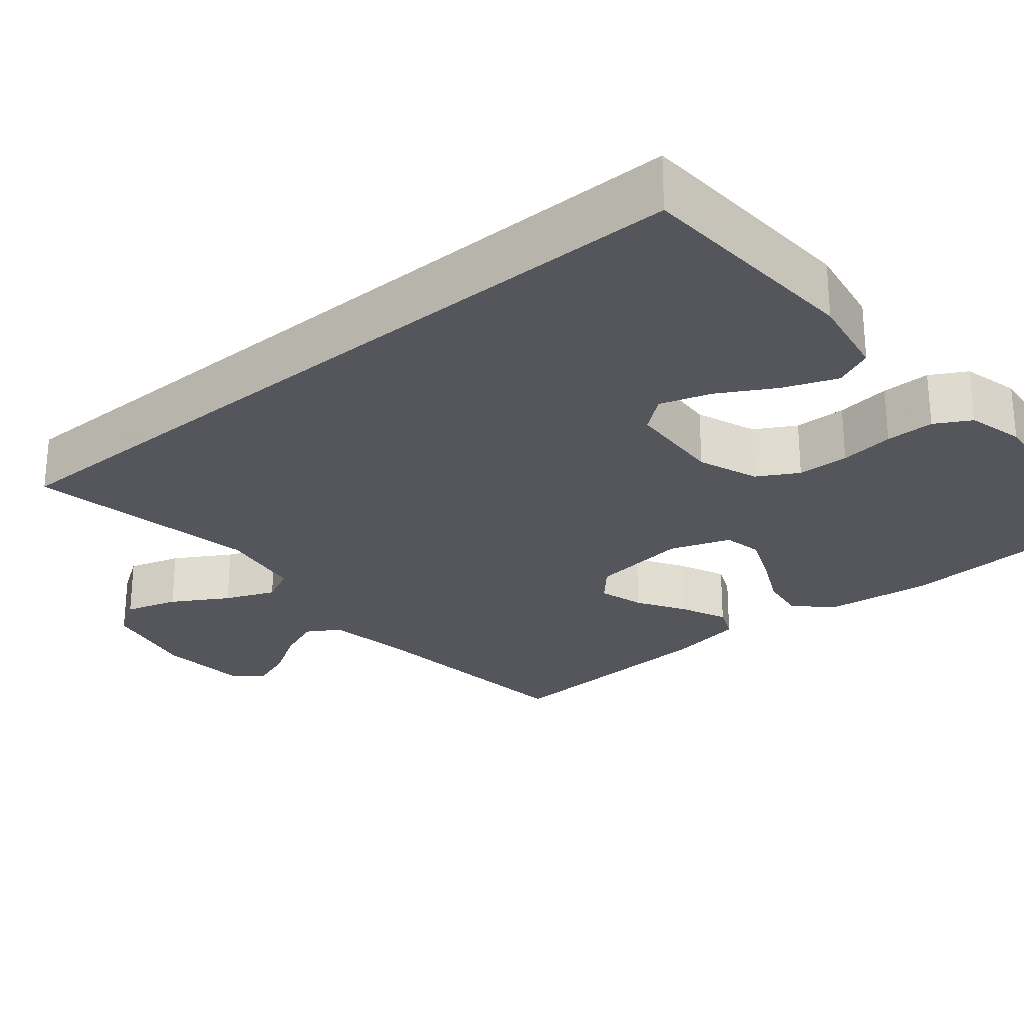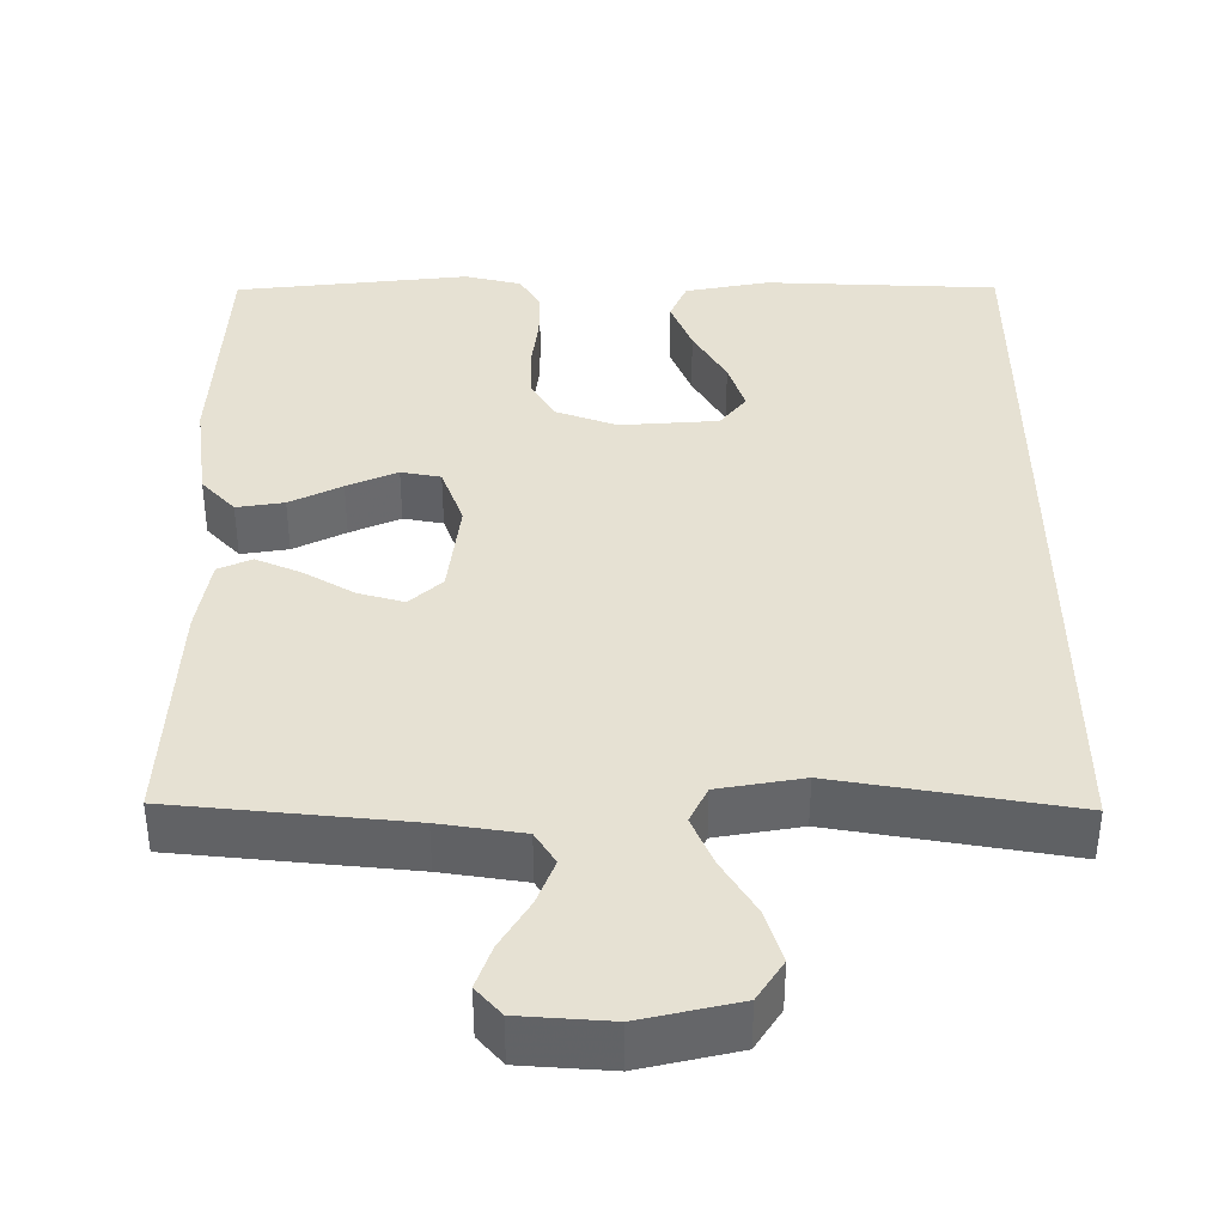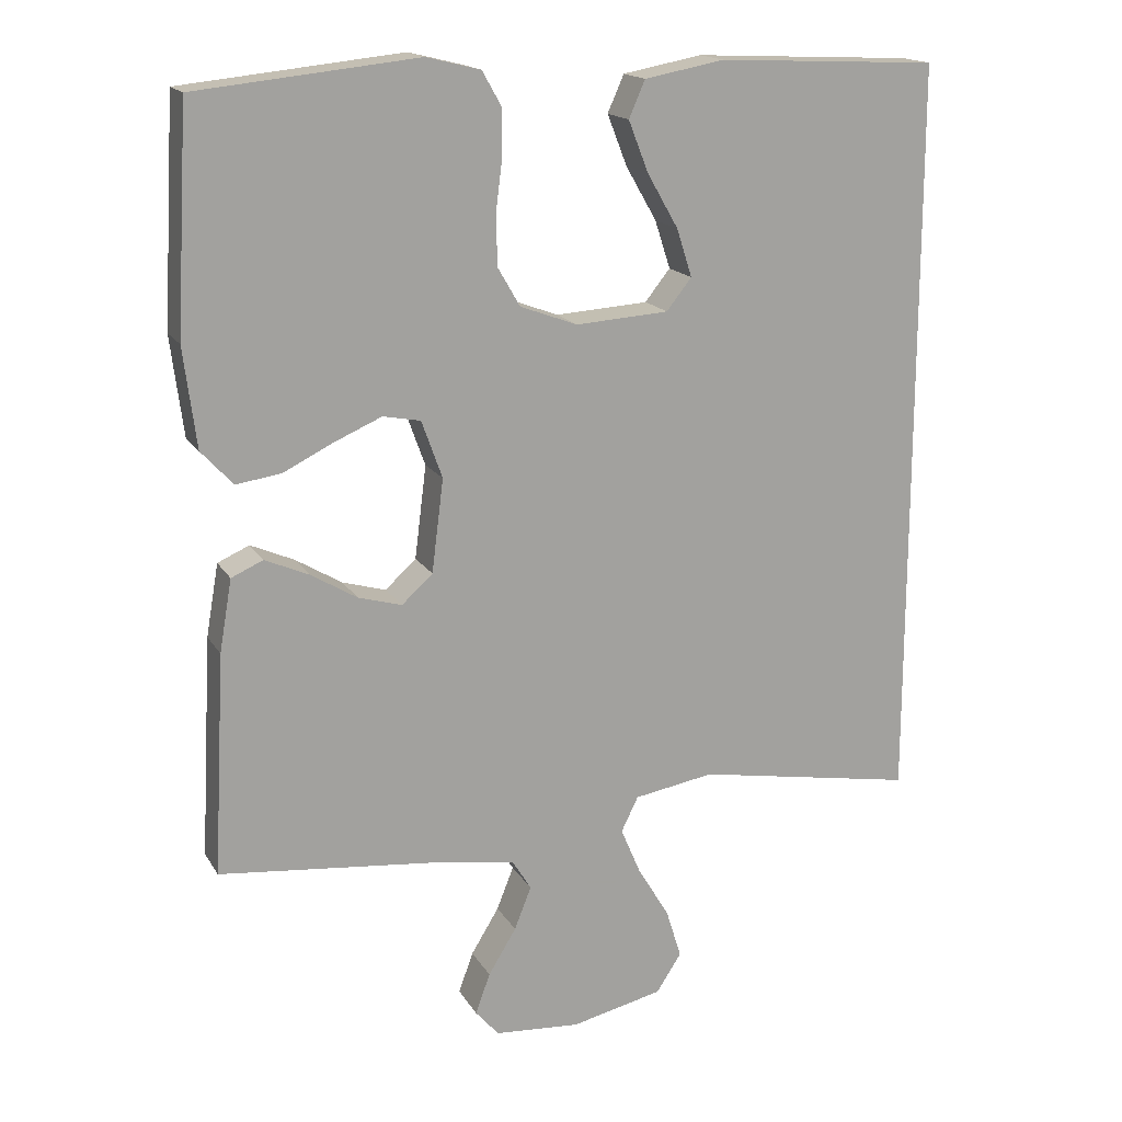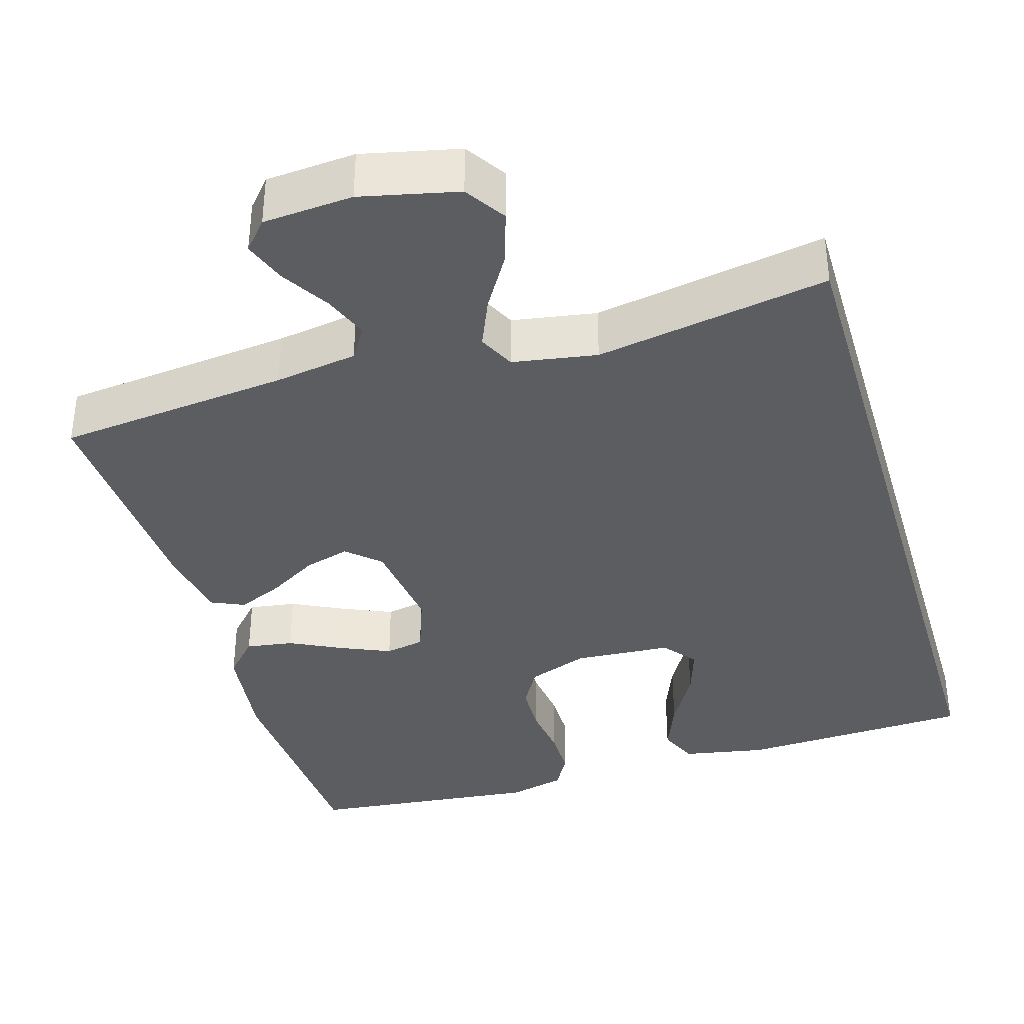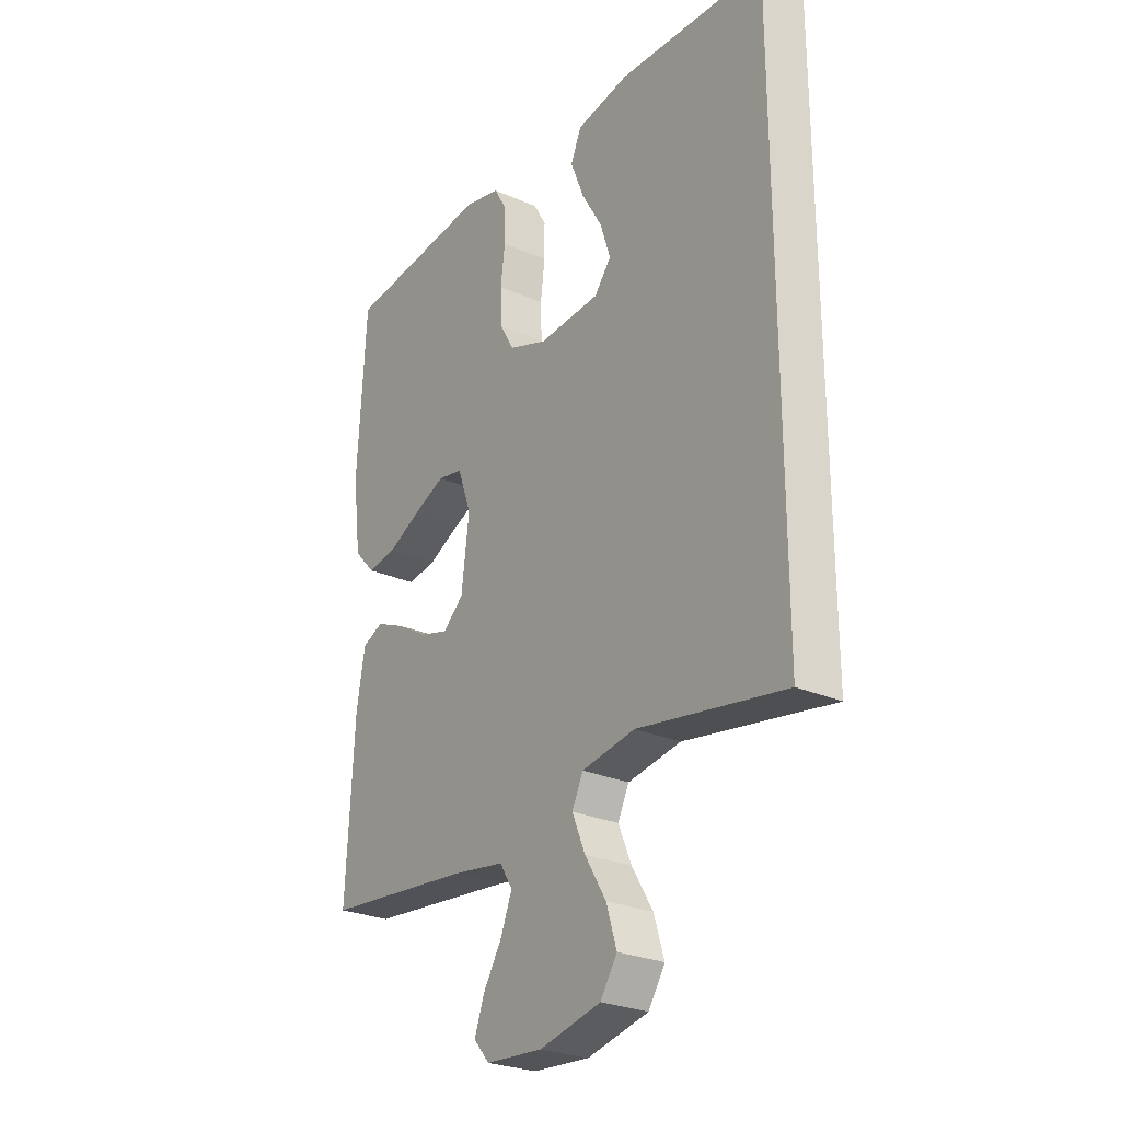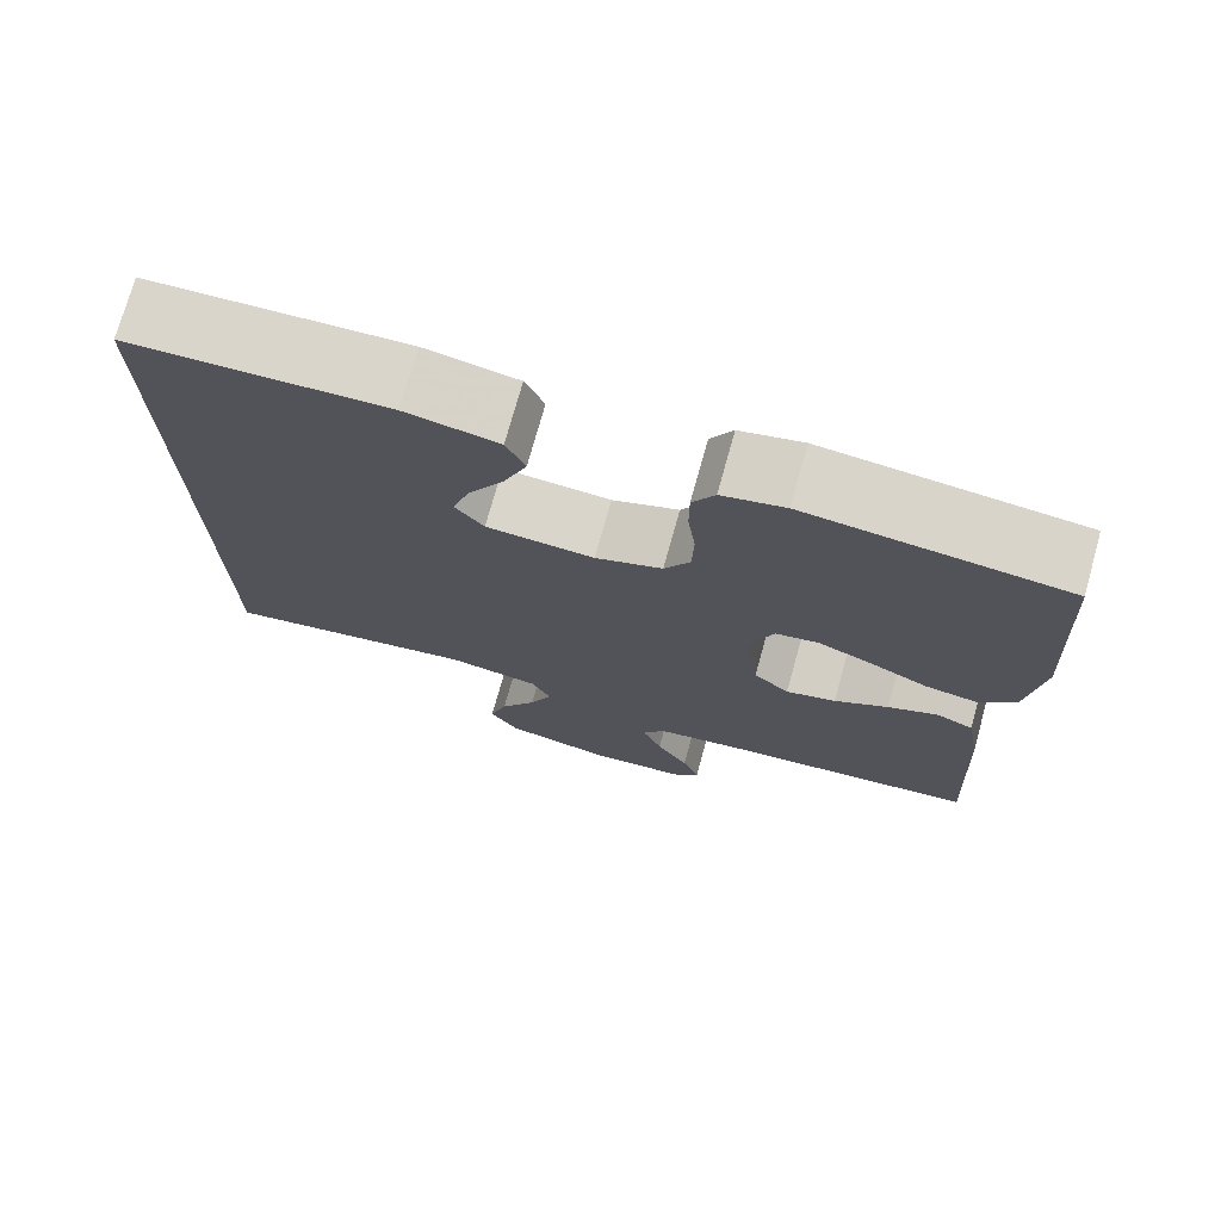
<metadata>
{"format":"obj","ext":"obj","renderer":"f3d","projection":"perspective","resolution":1024,"background":"white","views":[{"elev":-26.2,"azim":-49.9,"up":"+Y"},{"elev":38.7,"azim":179.7,"up":"+Y"},{"elev":16.9,"azim":158.5,"up":"+Z"},{"elev":-37.2,"azim":-163.5,"up":"+Y"},{"elev":-26.6,"azim":-124.5,"up":"+Z"},{"elev":74.3,"azim":15.6,"up":"+Z"}]}
</metadata>
<code>
v -0.5 0.07 -0.517
v -0.5 0.07 0.5
v -0.2 0.07 0.514
v -0.092 0.07 0.494
v -0.07 0.07 0.444
v -0.097 0.07 0.375
v -0.139 0.07 0.302
v -0.16 0.07 0.237
v -0.126 0.07 0.194
v 0 0.07 0.186
v 0.078 0.07 0.215
v 0.108 0.07 0.267
v 0.11 0.07 0.334
v 0.101 0.07 0.404
v 0.101 0.07 0.467
v 0.127 0.07 0.513
v 0.2 0.07 0.531
v 0.5 0.07 0.5
v 0.517 0.07 0.2
v 0.5 0.07 0.065
v 0.457 0.07 0.018
v 0.396 0.07 0.027
v 0.329 0.07 0.06
v 0.264 0.07 0.088
v 0.213 0.07 0.078
v 0.185 0.07 0
v 0.201 0.07 -0.126
v 0.243 0.07 -0.164
v 0.302 0.07 -0.147
v 0.365 0.07 -0.109
v 0.424 0.07 -0.083
v 0.467 0.07 -0.102
v 0.484 0.07 -0.2
v 0.5 0.07 -0.5
v 0.2 0.07 -0.532
v 0.093 0.07 -0.549
v 0.067 0.07 -0.591
v 0.09 0.07 -0.649
v 0.128 0.07 -0.711
v 0.148 0.07 -0.766
v 0.116 0.07 -0.803
v 0 0.07 -0.812
v -0.125 0.07 -0.784
v -0.159 0.07 -0.732
v -0.138 0.07 -0.664
v -0.095 0.07 -0.593
v -0.068 0.07 -0.529
v -0.091 0.07 -0.482
v -0.2 0.07 -0.464
v -0.5 0 -0.517
v -0.5 0 0.5
v -0.2 0 0.514
v -0.092 0 0.494
v -0.07 0 0.444
v -0.097 0 0.375
v -0.139 0 0.302
v -0.16 0 0.237
v -0.126 0 0.194
v 0 0 0.186
v 0.078 0 0.215
v 0.108 0 0.267
v 0.11 0 0.334
v 0.101 0 0.404
v 0.101 0 0.467
v 0.127 0 0.513
v 0.2 0 0.531
v 0.5 0 0.5
v 0.517 0 0.2
v 0.5 0 0.065
v 0.457 0 0.018
v 0.396 0 0.027
v 0.329 0 0.06
v 0.264 0 0.088
v 0.213 0 0.078
v 0.185 0 0
v 0.201 0 -0.126
v 0.243 0 -0.164
v 0.302 0 -0.147
v 0.365 0 -0.109
v 0.424 0 -0.083
v 0.467 0 -0.102
v 0.484 0 -0.2
v 0.5 0 -0.5
v 0.2 0 -0.532
v 0.093 0 -0.549
v 0.067 0 -0.591
v 0.09 0 -0.649
v 0.128 0 -0.711
v 0.148 0 -0.766
v 0.116 0 -0.803
v 0 0 -0.812
v -0.125 0 -0.784
v -0.159 0 -0.732
v -0.138 0 -0.664
v -0.095 0 -0.593
v -0.068 0 -0.529
v -0.091 0 -0.482
v -0.2 0 -0.464
f 44 45 46
f 43 44 46
f 42 43 46
f 41 42 46
f 40 41 46
f 39 40 46
f 38 39 46
f 37 38 46 47
f 36 37 47 48
f 33 34 35
f 32 33 35
f 31 32 35
f 30 31 35
f 29 30 35
f 35 36 48
f 29 35 48
f 28 29 48
f 21 22 23
f 20 21 23
f 19 20 23
f 18 19 23
f 17 18 23
f 16 17 23
f 15 16 23
f 14 15 23
f 13 14 23
f 12 13 23 24
f 11 12 24 25
f 5 6 7
f 4 5 7
f 3 4 7
f 2 3 7
f 2 7 8
f 2 8 9
f 1 2 9
f 49 1 9
f 27 28 48 49
f 49 9 10
f 27 49 10
f 26 27 10
f 10 11 25 26
f 95 94 93
f 95 93 92
f 95 92 91
f 95 91 90
f 95 90 89
f 95 89 88
f 95 88 87
f 96 95 87 86
f 97 96 86 85
f 84 83 82
f 84 82 81
f 84 81 80
f 84 80 79
f 84 79 78
f 97 85 84
f 97 84 78
f 97 78 77
f 72 71 70
f 72 70 69
f 72 69 68
f 72 68 67
f 72 67 66
f 72 66 65
f 72 65 64
f 72 64 63
f 72 63 62
f 73 72 62 61
f 74 73 61 60
f 56 55 54
f 56 54 53
f 56 53 52
f 56 52 51
f 57 56 51
f 58 57 51
f 58 51 50
f 58 50 98
f 98 97 77 76
f 59 58 98
f 59 98 76
f 59 76 75
f 75 74 60 59
f 1 50 51 2
f 2 51 52 3
f 3 52 53 4
f 4 53 54 5
f 5 54 55 6
f 6 55 56 7
f 7 56 57 8
f 8 57 58 9
f 9 58 59 10
f 10 59 60 11
f 11 60 61 12
f 12 61 62 13
f 13 62 63 14
f 14 63 64 15
f 15 64 65 16
f 16 65 66 17
f 17 66 67 18
f 18 67 68 19
f 19 68 69 20
f 20 69 70 21
f 21 70 71 22
f 22 71 72 23
f 23 72 73 24
f 24 73 74 25
f 25 74 75 26
f 26 75 76 27
f 27 76 77 28
f 28 77 78 29
f 29 78 79 30
f 30 79 80 31
f 31 80 81 32
f 32 81 82 33
f 33 82 83 34
f 34 83 84 35
f 35 84 85 36
f 36 85 86 37
f 37 86 87 38
f 38 87 88 39
f 39 88 89 40
f 40 89 90 41
f 41 90 91 42
f 42 91 92 43
f 43 92 93 44
f 44 93 94 45
f 45 94 95 46
f 46 95 96 47
f 47 96 97 48
f 48 97 98 49
f 49 98 50 1

</code>
